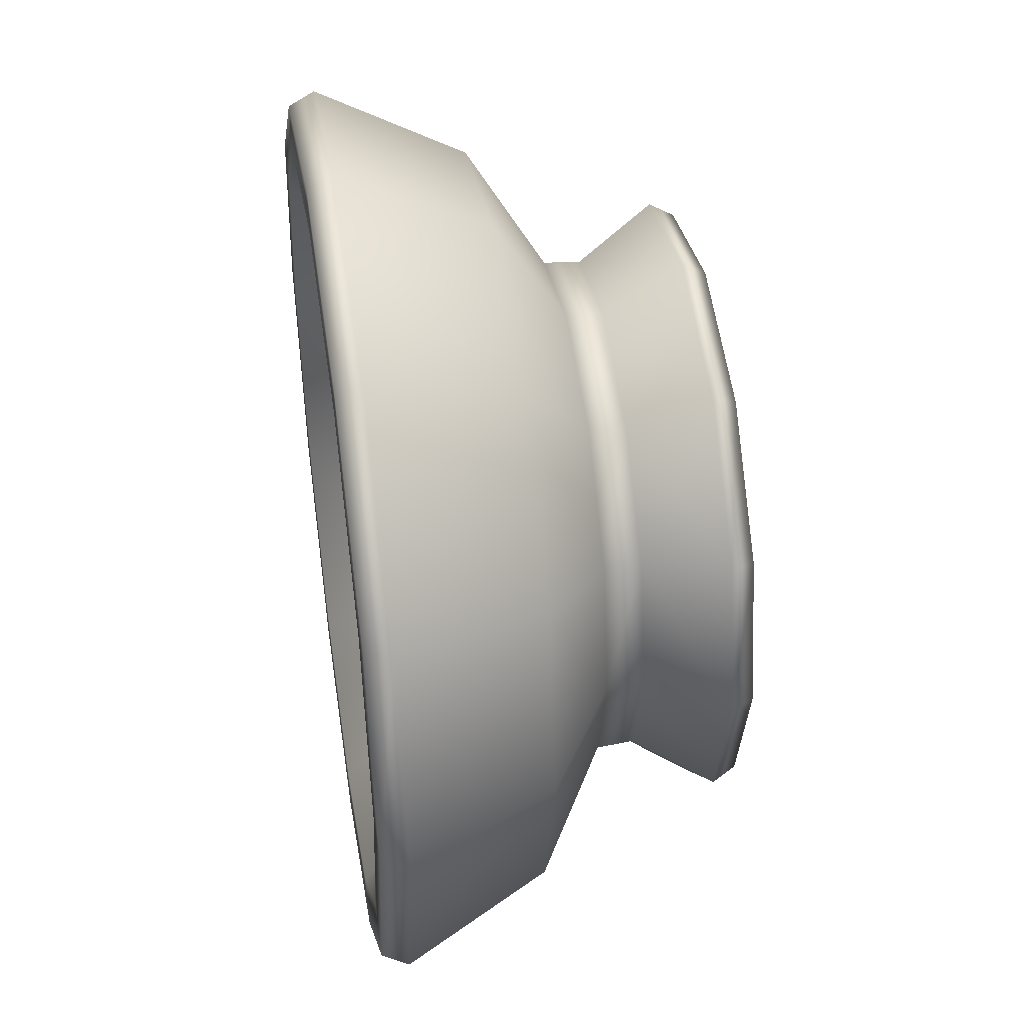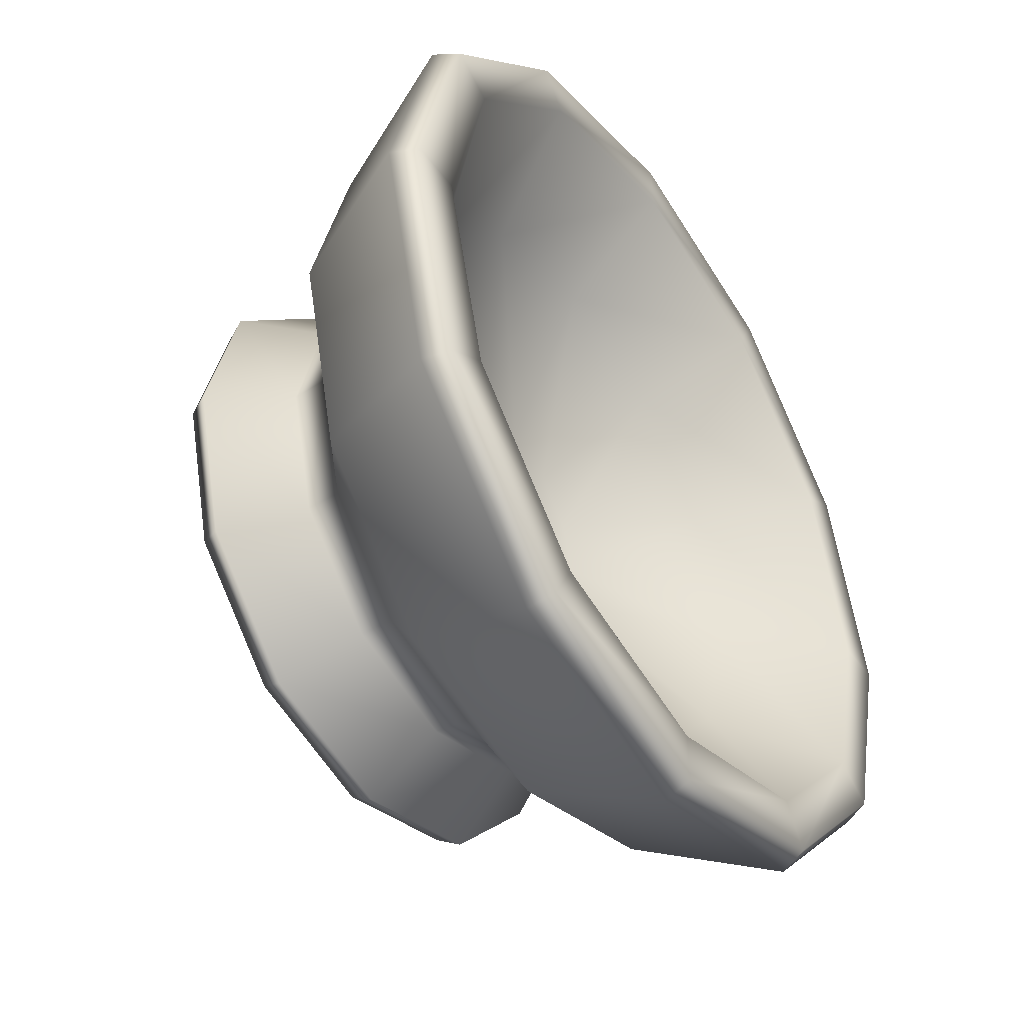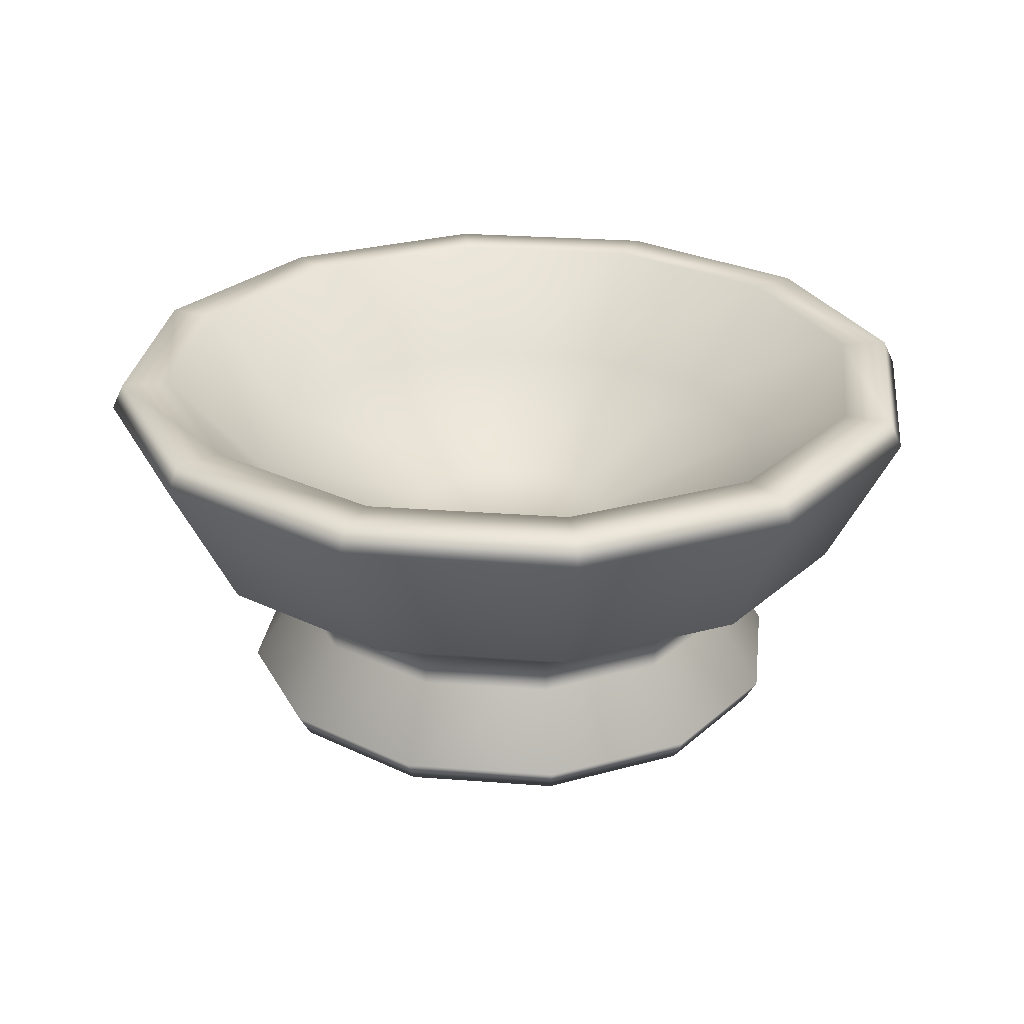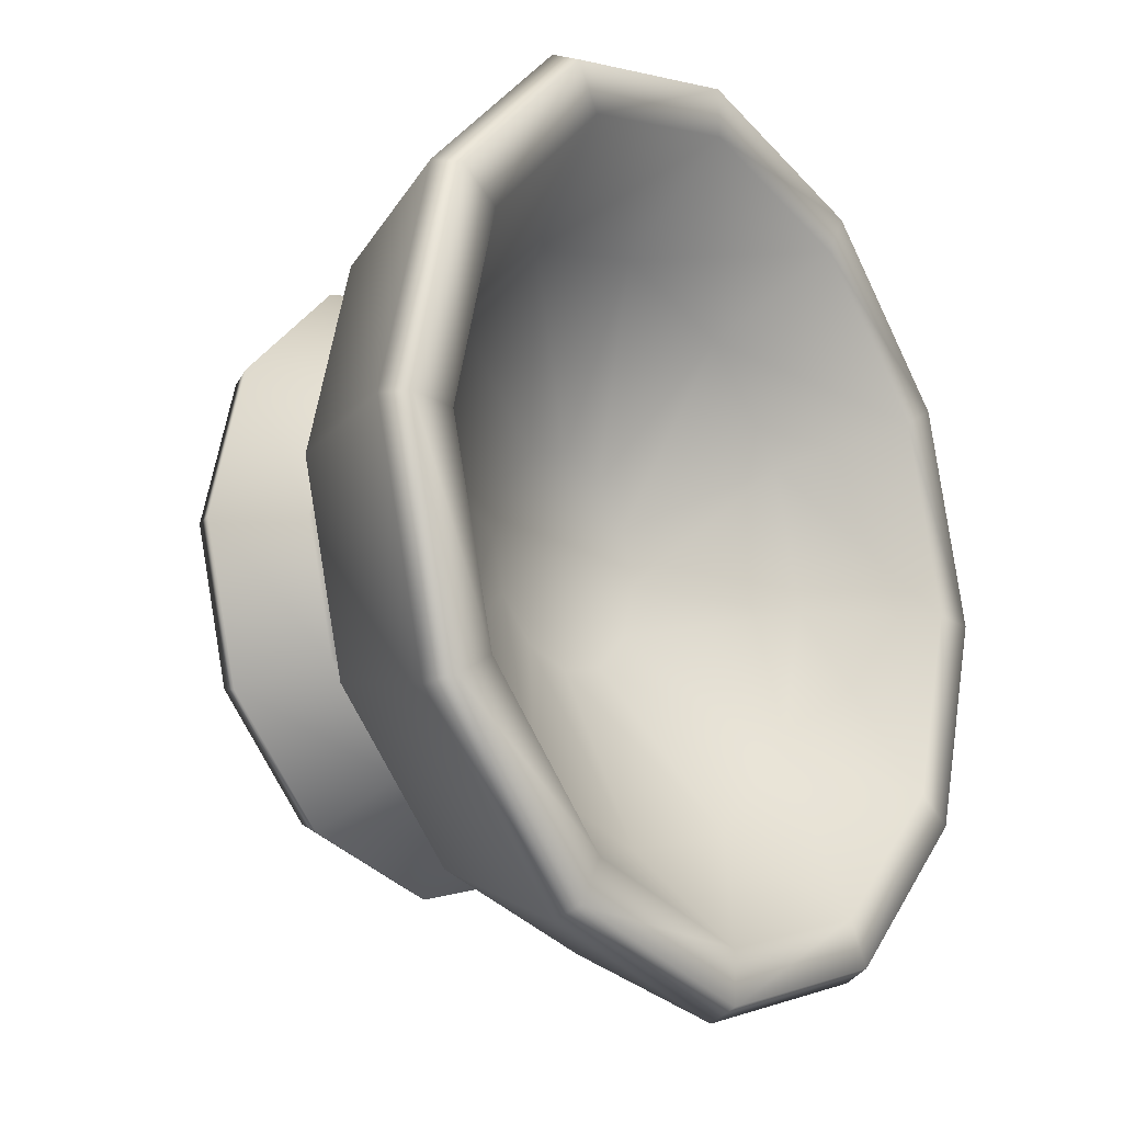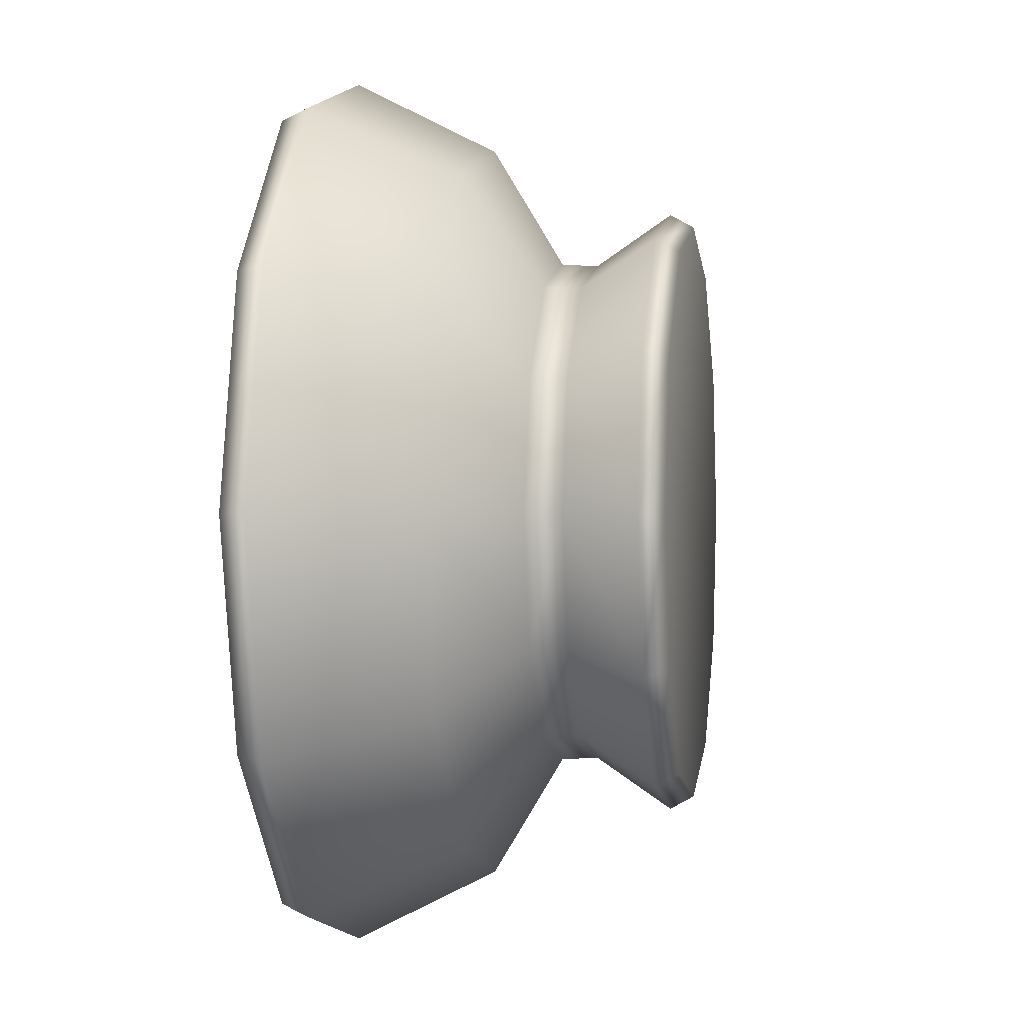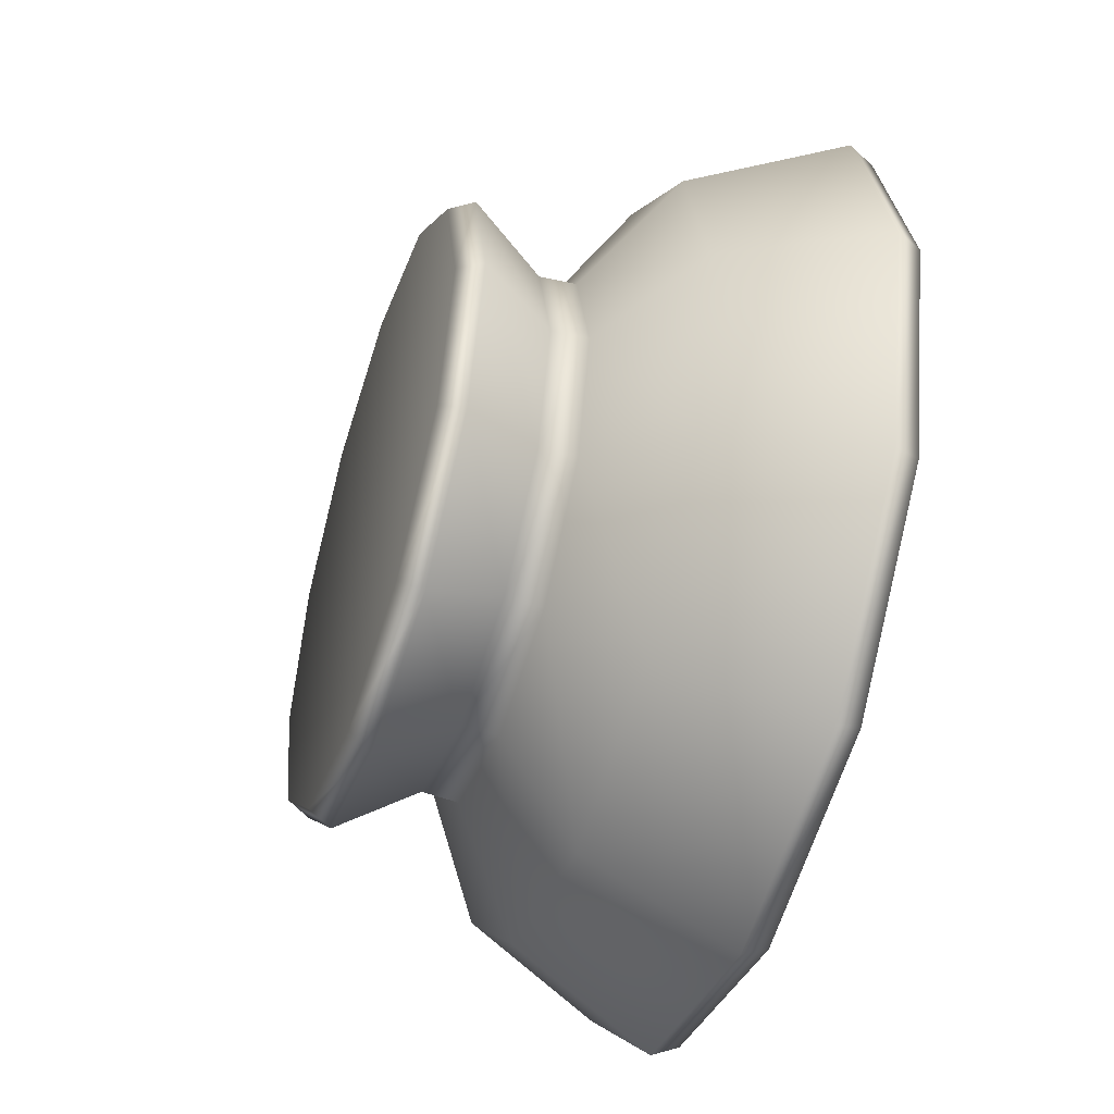
<metadata>
{"format":"obj","ext":"obj","renderer":"f3d","projection":"perspective","resolution":1024,"background":"white","views":[{"elev":44.0,"azim":-98.9,"up":"+Z"},{"elev":-44.6,"azim":123.5,"up":"+Z"},{"elev":27.0,"azim":-158.2,"up":"+Y"},{"elev":-17.0,"azim":127.7,"up":"+Z"},{"elev":0.2,"azim":-80.7,"up":"+Z"},{"elev":-48.5,"azim":71.9,"up":"+Z"}]}
</metadata>
<code>
v 0.1846 0.9265 -1e-06
v 14.65 14.05 -8.354
v 14.26 15.02 -8.124
v 8.539 14.05 -14.47
v 8.309 15.02 -14.07
v 0.1845 14.05 -16.71
v 0.1845 15.02 -16.25
v -8.17 14.05 -14.47
v -7.94 15.02 -14.07
v -14.29 14.05 -8.354
v -13.89 15.02 -8.124
v -16.52 14.05 0
v -16.06 15.02 0
v -14.29 14.05 8.354
v -13.89 15.02 8.124
v -8.17 14.05 14.47
v -7.94 15.02 14.07
v 0.1845 14.05 16.71
v 0.1845 15.02 16.25
v 8.539 14.05 14.47
v 8.309 15.02 14.07
v 14.65 14.05 8.354
v 14.26 15.02 8.124
v 16.89 14.05 0
v 16.43 15.02 0
v 9.619 0.9265 -5.447
v 10.05 1.811 -5.694
v 5.879 1.811 -9.862
v 5.632 0.9265 -9.434
v 0.1846 1.811 -11.39
v 0.1846 0.9265 -10.89
v -5.51 1.811 -9.862
v -5.262 0.9265 -9.434
v -9.678 1.811 -5.694
v -9.249 0.9265 -5.447
v -11.2 1.811 0
v -10.71 0.9265 0
v -9.678 1.811 5.694
v -9.249 0.9265 5.447
v -5.51 1.811 9.862
v -5.262 0.9265 9.434
v 0.1846 1.811 11.39
v 0.1846 0.9265 10.89
v 5.879 1.811 9.862
v 5.632 0.9265 9.434
v 10.05 1.811 5.694
v 9.619 0.9265 5.447
v 11.57 1.811 0
v 11.08 0.9265 0
v 7.377 15.02 -12.46
v 12.64 15.02 -7.192
v 0.1845 15.02 -14.38
v -7.008 15.02 -12.46
v -12.27 15.02 -7.192
v -14.2 15.02 0
v -12.27 15.02 7.192
v -7.008 15.02 12.46
v 0.1845 15.02 14.38
v 7.377 15.02 12.46
v 12.64 15.02 7.192
v 14.57 15.02 0
v 0.1845 8.132 2e-06
v 2.197 8.132 -3.485
v 5.545 11.04 -9.285
v 9.47 11.04 -5.361
v 3.67 8.132 -2.012
v 0.1845 8.132 -4.025
v 0.1845 11.04 -10.72
v -1.828 8.132 -3.485
v -5.176 11.04 -9.285
v -3.301 8.132 -2.012
v -9.101 11.04 -5.361
v -3.84 8.132 1e-06
v -10.54 11.04 0
v -3.301 8.132 2.012
v -9.101 11.04 5.361
v -1.828 8.132 3.485
v -5.176 11.04 9.285
v 0.1845 8.132 4.025
v 0.1845 11.04 10.72
v 2.197 8.132 3.485
v 5.545 11.04 9.285
v 3.67 8.132 2.012
v 9.47 11.04 5.361
v 4.209 8.132 4e-06
v 10.91 11.04 3e-06
v 8.461 5.991 -4.778
v 8.383 4.641 -4.733
v 4.963 5.991 -8.276
v 4.918 4.641 -8.198
v 0.1845 5.991 -9.556
v 0.1845 4.641 -9.467
v -4.594 5.991 -8.276
v -4.549 4.641 -8.198
v -8.091 5.991 -4.778
v -8.014 4.641 -4.733
v -9.372 5.991 0
v -9.282 4.641 0
v -8.091 5.991 4.778
v -8.014 4.641 4.733
v -4.594 5.991 8.276
v -4.549 4.641 8.198
v 0.1845 5.991 9.556
v 0.1845 4.641 9.467
v 4.963 5.991 8.276
v 4.918 4.641 8.198
v 8.461 5.991 4.778
v 8.383 4.641 4.733
v 9.74 5.991 0
v 9.651 4.641 0
v 7.165 8.64 -12.09
v 12.27 8.64 -6.98
v 14.14 8.64 0
v 12.27 8.64 6.98
v 7.165 8.64 12.09
v 0.1845 8.64 13.96
v -6.796 8.64 12.09
v -11.91 8.64 6.98
v -13.78 8.64 0
v -11.91 8.64 -6.98
v -6.796 8.64 -12.09
v 0.1845 8.64 -13.96
f 2 3 25 24
f 3 2 4 5
f 5 4 6 7
f 7 6 8 9
f 9 8 10 11
f 11 10 12 13
f 13 12 14 15
f 15 14 16 17
f 17 16 18 19
f 19 18 20 21
f 21 20 22 23
f 23 22 24 25
f 26 27 48 49
f 27 26 29 28
f 28 29 31 30
f 30 31 33 32
f 32 33 35 34
f 34 35 37 36
f 36 37 39 38
f 38 39 41 40
f 40 41 43 42
f 42 43 45 44
f 44 45 47 46
f 46 47 49 48
f 29 26 1
f 31 29 1
f 33 31 1
f 35 33 1
f 37 35 1
f 39 37 1
f 41 39 1
f 43 41 1
f 45 43 1
f 47 45 1
f 49 47 1
f 26 49 1
f 3 5 50 51
f 5 7 52 50
f 7 9 53 52
f 9 11 54 53
f 11 13 55 54
f 13 15 56 55
f 15 17 57 56
f 17 19 58 57
f 19 21 59 58
f 21 23 60 59
f 23 25 61 60
f 25 3 51 61
f 63 64 68 67
f 64 63 66 65
f 65 66 85 86
f 67 68 70 69
f 69 70 72 71
f 71 72 74 73
f 73 74 76 75
f 75 76 78 77
f 77 78 80 79
f 79 80 82 81
f 81 82 84 83
f 83 84 86 85
f 66 63 62
f 63 67 62
f 67 69 62
f 69 71 62
f 71 73 62
f 73 75 62
f 75 77 62
f 77 79 62
f 79 81 62
f 81 83 62
f 83 85 62
f 85 66 62
f 51 50 64 65
f 50 52 68 64
f 52 53 70 68
f 53 54 72 70
f 54 55 74 72
f 55 56 76 74
f 56 57 78 76
f 57 58 80 78
f 58 59 82 80
f 59 60 84 82
f 60 61 86 84
f 61 51 65 86
f 87 88 90 89
f 88 87 109 110
f 89 90 92 91
f 91 92 94 93
f 93 94 96 95
f 95 96 98 97
f 97 98 100 99
f 99 100 102 101
f 101 102 104 103
f 103 104 106 105
f 105 106 108 107
f 107 108 110 109
f 87 89 111 112
f 89 91 122 111
f 91 93 121 122
f 93 95 120 121
f 95 97 119 120
f 97 99 118 119
f 99 101 117 118
f 101 103 116 117
f 103 105 115 116
f 105 107 114 115
f 107 109 113 114
f 109 87 112 113
f 90 88 27 28
f 92 90 28 30
f 94 92 30 32
f 96 94 32 34
f 98 96 34 36
f 100 98 36 38
f 102 100 38 40
f 104 102 40 42
f 106 104 42 44
f 108 106 44 46
f 110 108 46 48
f 88 110 48 27
f 112 111 4 2
f 113 112 2 24
f 114 113 24 22
f 115 114 22 20
f 116 115 20 18
f 117 116 18 16
f 118 117 16 14
f 119 118 14 12
f 120 119 12 10
f 121 120 10 8
f 122 121 8 6
f 111 122 6 4

</code>
